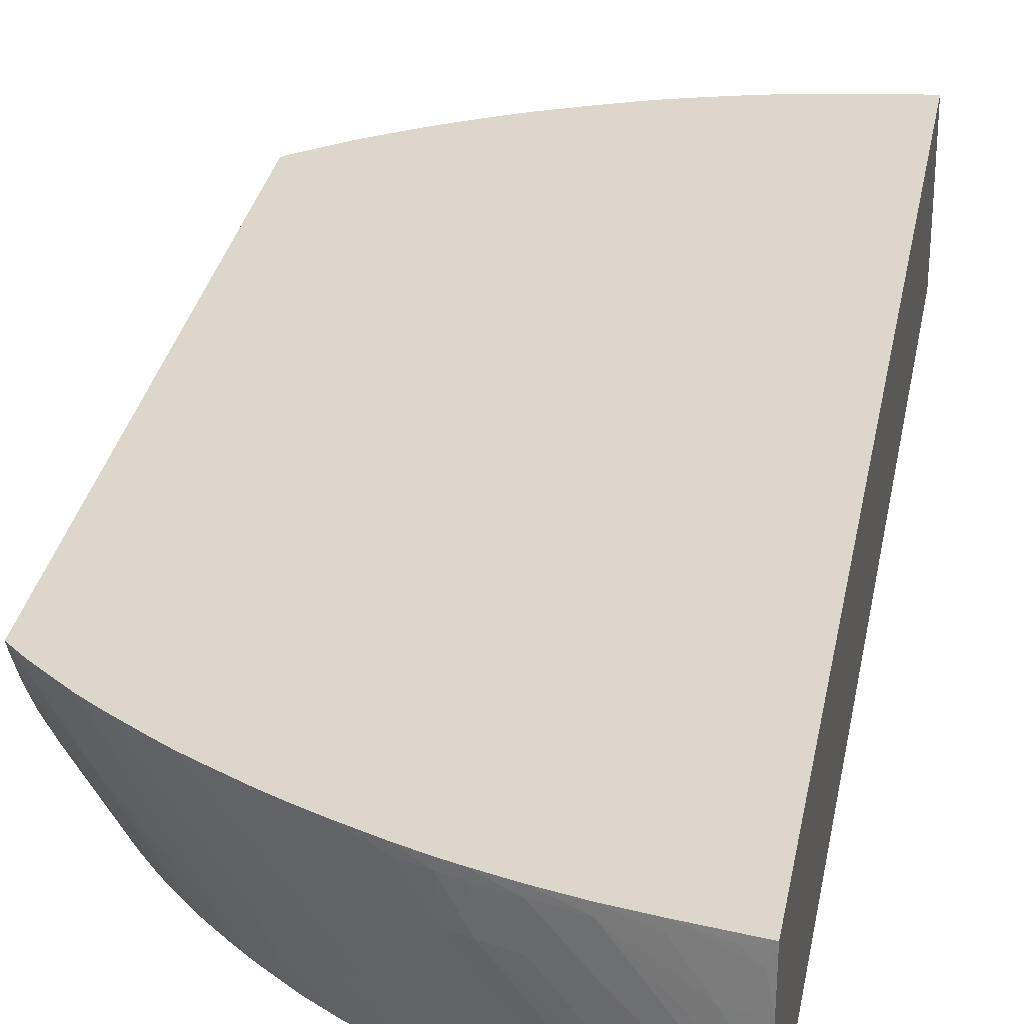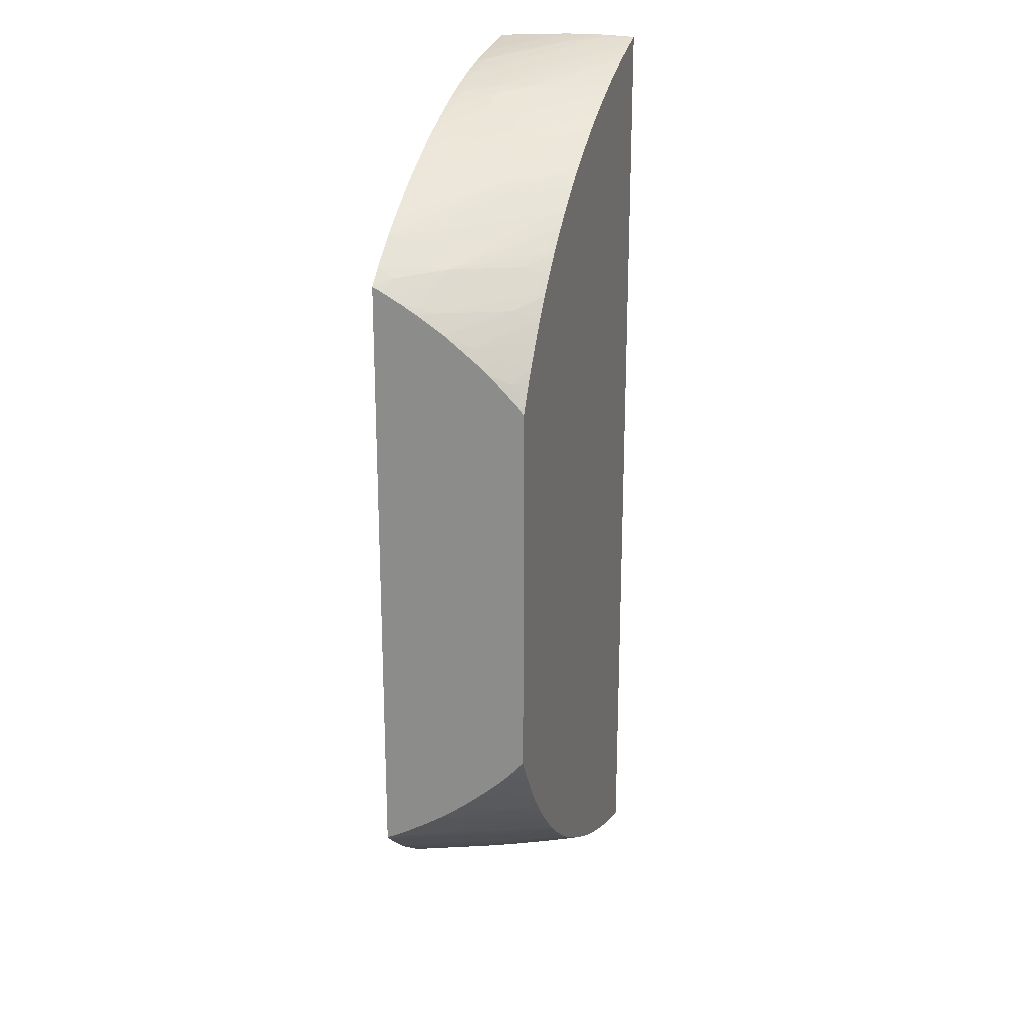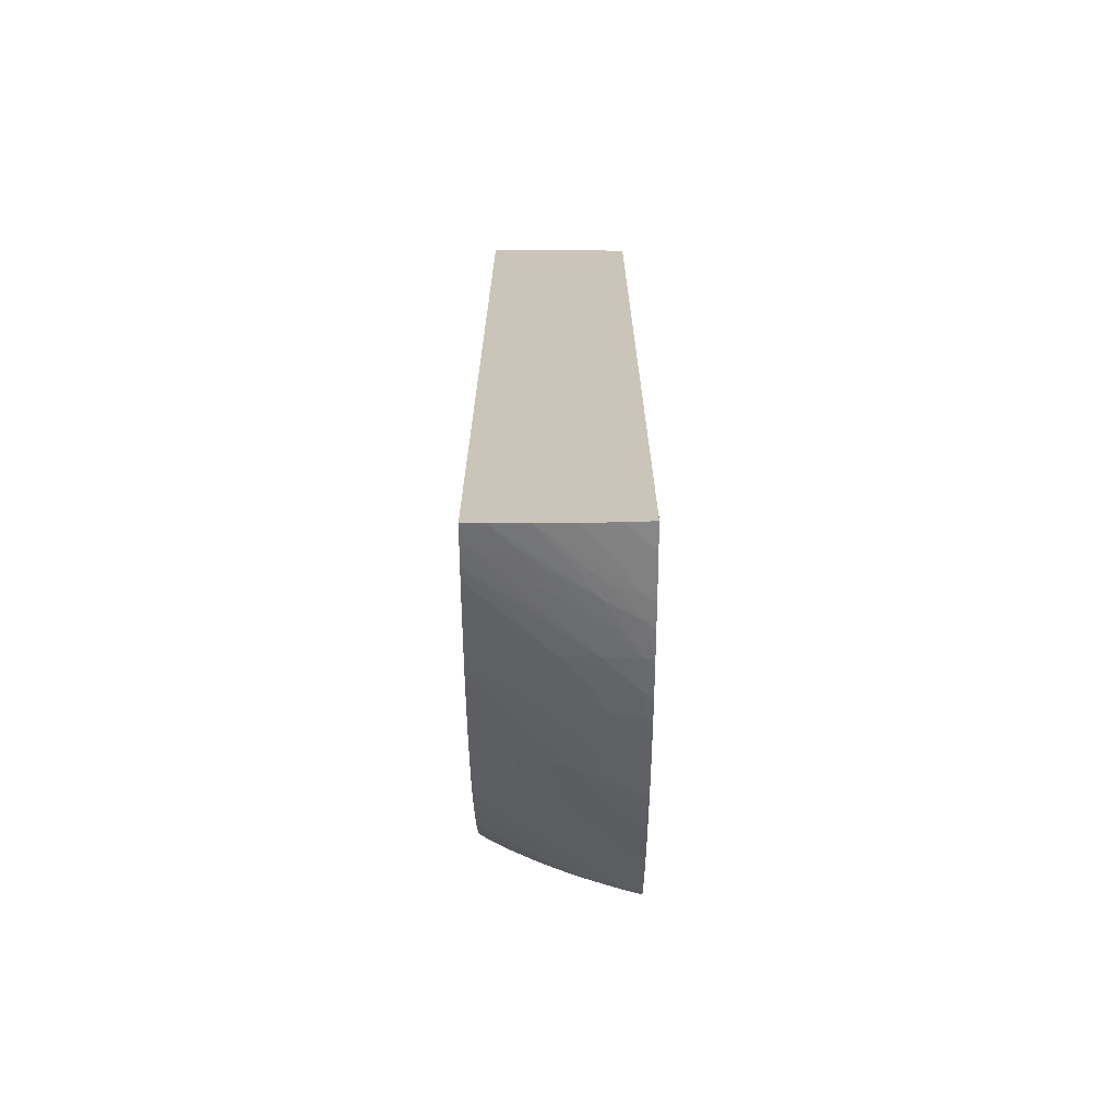
<metadata>
{"format":"obj","ext":"obj","renderer":"f3d","projection":"perspective","resolution":1024,"background":"white","views":[{"elev":30.4,"azim":10.3,"up":"+Y"},{"elev":21.7,"azim":-73.3,"up":"+Z"},{"elev":-69.5,"azim":90.0,"up":"+Z"}]}
</metadata>
<code>
v -0.01518 0.01155 0.07522
v -0.01518 0.01264 0.07521
v -0.01558 0.01264 0.07514
v -0.01612 0.01264 0.07503
v -0.01553 0.01155 0.07515
v -0.01518 0.01046 0.07519
v -0.01518 0.01373 0.07516
v -0.01549 0.01373 0.07511
v -0.01603 0.01373 0.07502
v -0.01795 0.01481 0.07463
v -0.01795 0.01373 0.0746
v -0.01608 0.01155 0.075
v -0.01543 0.01046 0.07512
v -0.01541 0.01028 0.07512
v -0.01518 0.01028 0.07518
v -0.01518 0.01508 0.07507
v -0.01519 0.01508 0.07507
v -0.01535 0.01456 0.07508
v -0.01686 0.01508 0.07481
v -0.01686 0.01481 0.07483
v -0.01795 0.01508 0.07462
v -0.01904 0.01508 0.07436
v -0.01904 0.01481 0.07436
v -0.01904 0.01373 0.0743
v -0.01548 0.01028 0.0751
v -0.01597 0.01046 0.07497
v -0.01518 0.01028 0.04423
v -0.01518 0.01508 0.04434
v -0.01543 0.01508 0.07503
v -0.01574 0.01488 0.075
v -0.01996 0.01508 0.0741
v -0.01995 0.01481 0.07409
v -0.01985 0.01373 0.07407
v -0.01594 0.01028 0.07497
v -0.01579 0.01028 0.04439
v -0.01578 0.01046 0.04437
v -0.01518 0.01046 0.04422
v -0.01518 0.01422 0.04427
v -0.01596 0.01508 0.04444
v -0.02037 0.01508 0.07397
v -0.0205 0.01481 0.07392
v -0.02039 0.01373 0.07388
v -0.01971 0.01287 0.07403
v -0.01686 0.01046 0.0747
v -0.01686 0.01028 0.07468
v -0.01635 0.01028 0.04455
v -0.01712 0.01155 0.04469
v -0.01904 0.01373 0.0451
v -0.01658 0.01155 0.04453
v -0.01578 0.01155 0.04432
v -0.01518 0.01096 0.04419
v -0.01518 0.01313 0.04421
v -0.01578 0.01481 0.0444
v -0.01665 0.01508 0.04455
v -0.02051 0.01508 0.07393
v -0.02122 0.01508 0.07367
v -0.02122 0.01481 0.07366
v -0.02122 0.01373 0.07354
v -0.02009 0.01256 0.07382
v -0.01956 0.01215 0.07397
v -0.01796 0.01028 0.07429
v -0.01795 0.01046 0.07432
v -0.01643 0.01028 0.04457
v -0.01904 0.01481 0.04504
v -0.01795 0.01373 0.0448
v -0.01723 0.01264 0.04466
v -0.01904 0.01264 0.04519
v -0.02023 0.01362 0.04549
v -0.02013 0.01481 0.04536
v -0.01669 0.01264 0.04451
v -0.0173 0.01373 0.04463
v -0.01518 0.01155 0.04418
v -0.01578 0.01373 0.04434
v -0.01518 0.01264 0.04419
v -0.01724 0.01481 0.04464
v -0.01678 0.01508 0.04457
v -0.0223 0.01508 0.07324
v -0.02122 0.01264 0.07337
v -0.0223 0.01481 0.07321
v -0.02285 0.01426 0.07289
v -0.02234 0.01383 0.07306
v -0.02013 0.01155 0.07363
v -0.01943 0.01155 0.07392
v -0.01866 0.01046 0.07405
v -0.01862 0.01028 0.07403
v -0.01683 0.01028 0.0447
v -0.02013 0.01508 0.04536
v -0.01931 0.01508 0.04512
v -0.01904 0.01508 0.04504
v -0.01795 0.01481 0.04477
v -0.02079 0.01392 0.04564
v -0.0209 0.01481 0.04561
v -0.02033 0.01508 0.04542
v -0.01676 0.01373 0.04452
v -0.01578 0.01264 0.0443
v -0.01518 0.01204 0.04418
v -0.01742 0.01508 0.04468
v -0.01719 0.01508 0.04464
v -0.02297 0.01508 0.07295
v -0.0192 0.01046 0.07382
v -0.02201 0.01264 0.07301
v -0.02186 0.01191 0.07294
v -0.02352 0.01508 0.07269
v -0.02348 0.01481 0.07267
v -0.02273 0.01354 0.07283
v -0.01916 0.01028 0.0738
v -0.01775 0.01028 0.04503
v -0.02 0.01264 0.04553
v -0.01822 0.01508 0.04484
v -0.01795 0.01508 0.04478
v -0.02067 0.01319 0.0457
v -0.02118 0.01362 0.04585
v -0.0223 0.01481 0.04619
v -0.02144 0.01481 0.04582
v -0.02166 0.01508 0.04588
v -0.02105 0.01508 0.04565
v -0.02256 0.01264 0.07273
v -0.02225 0.01155 0.07261
v -0.02166 0.01119 0.07284
v -0.02087 0.01028 0.073
v -0.02092 0.01046 0.07302
v -0.02013 0.01028 0.07336
v -0.02013 0.01046 0.07341
v -0.02453 0.01508 0.07217
v -0.02503 0.01508 0.0719
v -0.01795 0.01028 0.04511
v -0.01886 0.01028 0.04547
v -0.02055 0.01264 0.04574
v -0.02122 0.01264 0.04603
v -0.0223 0.01373 0.04635
v -0.02329 0.01508 0.0466
v -0.02259 0.01508 0.04628
v -0.02349 0.01255 0.07216
v -0.02392 0.01214 0.07179
v -0.02323 0.01155 0.07204
v -0.02427 0.01373 0.072
v -0.02239 0.0104 0.07217
v -0.02146 0.01046 0.07272
v -0.02301 0.01071 0.07191
v -0.02141 0.01028 0.0727
v -0.02518 0.01508 0.07181
v -0.02496 0.01441 0.07177
v -0.0195 0.01028 0.04573
v -0.02031 0.01155 0.04584
v -0.01965 0.01028 0.04581
v -0.02122 0.01155 0.04626
v -0.02235 0.01267 0.04656
v -0.02303 0.01373 0.04669
v -0.02382 0.01508 0.04684
v -0.02348 0.01508 0.04668
v -0.02377 0.01155 0.07169
v -0.0256 0.01508 0.07155
v -0.02651 0.01508 0.07097
v -0.02644 0.01481 0.07094
v -0.02705 0.01508 0.0706
v -0.02624 0.01403 0.07081
v -0.02235 0.01028 0.07215
v -0.0225 0.01028 0.07206
v -0.02338 0.0104 0.07153
v -0.02322 0.01028 0.0716
v -0.01989 0.01028 0.04592
v -0.022 0.01155 0.04665
v -0.0229 0.01306 0.04675
v -0.02377 0.01481 0.04687
v -0.02393 0.01508 0.0469
v -0.02454 0.01153 0.07111
v -0.02806 0.01508 0.0698
v -0.02698 0.01481 0.07054
v -0.02605 0.01331 0.07067
v -0.02513 0.01189 0.0708
v -0.02421 0.01046 0.07093
v -0.02416 0.01028 0.07089
v -0.0235 0.01028 0.07139
v -0.02102 0.01028 0.0465
v -0.02182 0.01089 0.04675
v -0.02254 0.01155 0.04696
v -0.02274 0.01233 0.04685
v -0.02331 0.01267 0.0471
v -0.02454 0.01371 0.04757
v -0.02528 0.01481 0.04772
v -0.02535 0.01508 0.0477
v -0.02474 0.01508 0.04734
v -0.02814 0.01454 0.0695
v -0.02722 0.01314 0.06965
v -0.02738 0.01373 0.06977
v -0.02776 0.01487 0.06995
v -0.02856 0.01508 0.06935
v -0.02494 0.01116 0.07065
v -0.02475 0.01046 0.07049
v -0.02471 0.01028 0.07044
v -0.02117 0.01028 0.04657
v -0.02166 0.01028 0.04684
v -0.02183 0.01028 0.04695
v -0.02223 0.0105 0.04711
v -0.02346 0.01152 0.04753
v -0.02424 0.01264 0.04768
v -0.02511 0.01407 0.04782
v -0.02552 0.01508 0.04779
v -0.0286 0.01505 0.0693
v -0.0286 0.0148 0.06917
v -0.02793 0.01373 0.06926
v -0.02846 0.01373 0.06872
v -0.02702 0.01241 0.06944
v -0.02608 0.01106 0.0696
v -0.02531 0.01028 0.0699
v -0.02537 0.01046 0.06994
v -0.0286 0.01508 0.06931
v -0.02207 0.01028 0.04709
v -0.02313 0.01046 0.04768
v -0.02387 0.01113 0.04792
v -0.02405 0.01186 0.04779
v -0.02495 0.01334 0.04792
v -0.02588 0.01508 0.04802
v -0.0286 0.01423 0.06886
v -0.0286 0.01371 0.06856
v -0.0283 0.01316 0.06855
v -0.02736 0.01181 0.06871
v -0.02643 0.01046 0.06888
v -0.02591 0.01046 0.06942
v -0.02586 0.01028 0.06936
v -0.0286 0.01508 0.05011
v -0.023 0.01028 0.04766
v -0.02308 0.01028 0.04771
v -0.02479 0.01264 0.04804
v -0.02348 0.01028 0.04799
v -0.02368 0.01046 0.04806
v -0.0244 0.01028 0.0487
v -0.02449 0.01053 0.04866
v -0.02506 0.01094 0.04893
v -0.02708 0.0145 0.04905
v -0.02723 0.01508 0.04894
v -0.026 0.01508 0.04809
v -0.02704 0.01508 0.04881
v -0.02686 0.01508 0.04867
v -0.0286 0.01283 0.06797
v -0.02809 0.01244 0.06831
v -0.02715 0.01109 0.06849
v -0.02599 0.01028 0.06923
v -0.02638 0.01028 0.06882
v -0.02844 0.01508 0.04992
v -0.0286 0.01508 0.05008
v -0.02364 0.01028 0.04811
v -0.02488 0.01028 0.04908
v -0.02824 0.01435 0.05009
v -0.02844 0.01507 0.04992
v -0.02743 0.01508 0.0491
v -0.0286 0.01272 0.06789
v -0.02839 0.01193 0.06758
v -0.02697 0.01046 0.06825
v -0.02691 0.01028 0.06819
v -0.0286 0.01495 0.05014
v -0.02499 0.01028 0.04919
v -0.02617 0.01091 0.04998
v -0.0271 0.01226 0.05015
v -0.02807 0.01373 0.05027
v -0.0286 0.01375 0.05081
v -0.0286 0.01456 0.05034
v -0.02731 0.01298 0.04994
v -0.0286 0.01162 0.06702
v -0.0286 0.01153 0.06694
v -0.02816 0.0112 0.06728
v -0.02734 0.01028 0.06763
v -0.02543 0.01028 0.04962
v -0.02599 0.01028 0.05017
v -0.02838 0.01301 0.05103
v -0.0286 0.01322 0.05115
v -0.0286 0.01141 0.06684
v -0.02842 0.01079 0.06655
v -0.02795 0.01044 0.06691
v -0.02786 0.01028 0.0669
v -0.02613 0.01028 0.05032
v -0.02724 0.01094 0.05109
v -0.02742 0.01155 0.05091
v -0.02817 0.01229 0.05127
v -0.0286 0.01259 0.05159
v -0.0286 0.01043 0.06584
v -0.02844 0.01028 0.06598
v -0.02806 0.01028 0.0666
v -0.02651 0.01028 0.05073
v -0.02704 0.01028 0.05135
v -0.0286 0.01222 0.05188
v -0.0286 0.01243 0.05171
v -0.0286 0.01028 0.06565
v -0.02856 0.01028 0.06574
v -0.02729 0.01028 0.0517
v -0.02823 0.0111 0.0523
v -0.02845 0.01183 0.052
v -0.0286 0.01194 0.0521
v -0.0286 0.01028 0.05372
v -0.0274 0.01028 0.05185
v -0.0286 0.01138 0.05259
v -0.02792 0.01028 0.0526
v -0.0286 0.01121 0.05275
v -0.0286 0.0103 0.0537
v -0.02858 0.01028 0.05368
v -0.028 0.01028 0.05271
v -0.02847 0.01071 0.05303
v -0.0286 0.011 0.05294
v -0.0286 0.0108 0.05314
v -0.02834 0.01028 0.05324
f 1 2 3
f 1 3 4
f 1 4 5
f 1 5 6
f 1 6 15
f 1 15 27
f 1 27 37
f 1 37 51
f 1 51 72
f 1 72 96
f 1 96 74
f 1 74 52
f 1 52 38
f 1 38 28
f 1 28 16
f 1 16 7
f 1 7 2
f 2 7 8
f 2 8 9
f 2 9 3
f 3 9 10
f 3 10 4
f 4 10 11
f 4 11 5
f 5 11 12
f 5 12 6
f 6 12 13
f 6 13 14
f 6 14 15
f 7 16 17
f 7 17 18
f 7 18 8
f 8 18 19
f 8 19 20
f 8 20 9
f 9 20 21
f 9 21 10
f 10 21 22
f 10 22 23
f 10 23 11
f 11 23 24
f 11 24 12
f 12 24 13
f 13 25 14
f 13 24 26
f 13 26 25
f 14 25 34
f 14 34 45
f 14 45 61
f 14 61 85
f 14 85 106
f 14 106 122
f 14 122 120
f 14 120 140
f 14 140 157
f 14 157 158
f 14 158 160
f 14 160 173
f 14 173 172
f 14 172 190
f 14 190 205
f 14 205 220
f 14 220 238
f 14 238 239
f 14 239 250
f 14 250 262
f 14 262 270
f 14 270 278
f 14 278 277
f 14 277 284
f 14 284 283
f 14 283 289
f 14 289 295
f 14 295 300
f 14 300 296
f 14 296 292
f 14 292 290
f 14 290 285
f 14 285 280
f 14 280 279
f 14 279 271
f 14 271 264
f 14 264 263
f 14 263 252
f 14 252 243
f 14 243 227
f 14 227 242
f 14 242 225
f 14 225 223
f 14 223 222
f 14 222 208
f 14 208 193
f 14 193 192
f 14 192 191
f 14 191 174
f 14 174 161
f 14 161 145
f 14 145 143
f 14 143 127
f 14 127 126
f 14 126 107
f 14 107 86
f 14 86 63
f 14 63 46
f 14 46 35
f 14 35 27
f 14 27 15
f 16 28 39
f 16 39 54
f 16 54 76
f 16 76 98
f 16 98 97
f 16 97 110
f 16 110 109
f 16 109 89
f 16 89 88
f 16 88 87
f 16 87 93
f 16 93 116
f 16 116 115
f 16 115 132
f 16 132 131
f 16 131 150
f 16 150 149
f 16 149 165
f 16 165 182
f 16 182 181
f 16 181 198
f 16 198 213
f 16 213 232
f 16 232 234
f 16 234 233
f 16 233 231
f 16 231 246
f 16 246 240
f 16 240 221
f 16 221 207
f 16 207 187
f 16 187 167
f 16 167 155
f 16 155 153
f 16 153 152
f 16 152 141
f 16 141 125
f 16 125 124
f 16 124 103
f 16 103 99
f 16 99 77
f 16 77 56
f 16 56 55
f 16 55 40
f 16 40 31
f 16 31 22
f 16 22 21
f 16 21 19
f 16 19 29
f 16 29 17
f 17 29 30
f 17 30 18
f 18 30 19
f 19 21 20
f 19 30 29
f 22 31 23
f 23 31 32
f 23 32 33
f 23 33 24
f 24 33 26
f 25 26 34
f 26 33 34
f 27 35 36
f 27 36 37
f 28 38 39
f 31 40 41
f 31 41 32
f 32 41 33
f 33 41 42
f 33 42 43
f 33 43 44
f 33 44 34
f 34 44 45
f 35 46 36
f 36 46 47
f 36 47 48
f 36 48 49
f 36 49 50
f 36 50 37
f 37 50 51
f 38 52 73
f 38 73 53
f 38 53 39
f 39 53 54
f 40 55 41
f 41 55 56
f 41 56 57
f 41 57 42
f 42 57 58
f 42 58 59
f 42 59 43
f 43 59 60
f 43 60 61
f 43 61 62
f 43 62 45
f 43 45 44
f 45 62 61
f 46 63 47
f 47 63 48
f 48 64 65
f 48 65 66
f 48 66 49
f 48 63 67
f 48 67 68
f 48 68 69
f 48 69 64
f 49 66 50
f 50 66 70
f 50 70 71
f 50 71 51
f 51 71 72
f 52 74 75
f 52 75 73
f 53 73 76
f 53 76 54
f 56 77 57
f 57 77 58
f 58 78 59
f 58 77 79
f 58 79 80
f 58 80 81
f 58 81 78
f 59 78 82
f 59 82 83
f 59 83 60
f 60 83 84
f 60 84 61
f 61 84 85
f 63 86 67
f 64 69 87
f 64 87 88
f 64 88 89
f 64 89 90
f 64 90 71
f 64 71 65
f 65 71 70
f 65 70 66
f 67 86 91
f 67 91 68
f 68 91 69
f 69 91 92
f 69 92 93
f 69 93 87
f 71 90 94
f 71 94 95
f 71 95 96
f 71 96 72
f 73 75 97
f 73 97 98
f 73 98 76
f 74 96 75
f 75 90 97
f 75 96 94
f 75 94 90
f 77 99 79
f 78 100 82
f 78 81 101
f 78 101 102
f 78 102 100
f 79 99 80
f 80 99 103
f 80 103 104
f 80 104 105
f 80 105 81
f 81 105 101
f 82 100 84
f 82 84 83
f 84 100 85
f 85 100 106
f 86 107 108
f 86 108 91
f 89 109 90
f 90 109 110
f 90 110 97
f 91 108 111
f 91 111 112
f 91 112 113
f 91 113 114
f 91 114 92
f 92 114 115
f 92 115 116
f 92 116 93
f 94 96 95
f 100 102 106
f 101 105 117
f 101 117 102
f 102 117 118
f 102 118 119
f 102 119 120
f 102 120 121
f 102 121 122
f 102 122 123
f 102 123 106
f 103 124 104
f 104 124 105
f 105 124 125
f 105 125 117
f 106 123 122
f 107 126 111
f 107 111 108
f 111 126 127
f 111 127 128
f 111 128 129
f 111 129 112
f 112 129 130
f 112 130 113
f 113 130 131
f 113 131 132
f 113 132 114
f 114 132 115
f 117 133 134
f 117 134 135
f 117 135 118
f 117 125 136
f 117 136 133
f 118 137 138
f 118 138 119
f 118 135 139
f 118 139 137
f 119 138 120
f 120 138 140
f 120 122 121
f 125 141 142
f 125 142 136
f 127 143 128
f 128 143 144
f 128 144 129
f 129 144 143
f 129 143 145
f 129 145 146
f 129 146 147
f 129 147 130
f 130 147 148
f 130 148 149
f 130 149 150
f 130 150 131
f 133 136 134
f 134 151 139
f 134 139 135
f 134 136 142
f 134 142 152
f 134 152 153
f 134 153 154
f 134 154 155
f 134 155 156
f 134 156 151
f 137 157 140
f 137 140 138
f 137 139 157
f 139 158 157
f 139 151 159
f 139 159 160
f 139 160 158
f 141 152 142
f 145 161 146
f 146 162 147
f 146 161 162
f 147 162 163
f 147 163 148
f 148 163 164
f 148 164 149
f 149 164 165
f 151 166 159
f 151 156 166
f 153 155 154
f 155 167 168
f 155 168 156
f 156 168 169
f 156 169 170
f 156 170 166
f 159 166 171
f 159 171 172
f 159 172 173
f 159 173 160
f 161 174 162
f 162 175 176
f 162 176 177
f 162 177 163
f 162 174 175
f 163 177 178
f 163 178 179
f 163 179 180
f 163 180 181
f 163 181 182
f 163 182 164
f 164 182 165
f 166 170 171
f 167 183 184
f 167 184 185
f 167 185 186
f 167 186 168
f 167 187 183
f 168 186 169
f 169 186 170
f 170 186 185
f 170 185 188
f 170 188 171
f 171 188 189
f 171 189 172
f 172 189 190
f 174 191 175
f 175 191 192
f 175 192 176
f 176 192 193
f 176 193 194
f 176 194 195
f 176 195 177
f 177 195 196
f 177 196 178
f 178 196 179
f 179 196 197
f 179 197 180
f 180 197 198
f 180 198 181
f 183 187 199
f 183 199 200
f 183 200 201
f 183 201 184
f 184 201 202
f 184 202 203
f 184 203 204
f 184 204 205
f 184 205 206
f 184 206 189
f 184 189 188
f 184 188 185
f 187 207 199
f 189 206 205
f 189 205 190
f 193 208 194
f 194 208 209
f 194 209 195
f 195 209 210
f 195 210 211
f 195 211 196
f 196 211 212
f 196 212 197
f 197 212 213
f 197 213 198
f 199 207 221
f 199 221 241
f 199 241 251
f 199 251 257
f 199 257 256
f 199 256 266
f 199 266 275
f 199 275 282
f 199 282 281
f 199 281 288
f 199 288 291
f 199 291 293
f 199 293 298
f 199 298 299
f 199 299 294
f 199 294 289
f 199 289 283
f 199 283 276
f 199 276 267
f 199 267 260
f 199 260 259
f 199 259 247
f 199 247 235
f 199 235 215
f 199 215 214
f 199 214 200
f 200 214 201
f 201 214 202
f 202 214 215
f 202 215 216
f 202 216 217
f 202 217 218
f 202 218 219
f 202 219 204
f 202 204 203
f 204 219 205
f 205 219 220
f 208 222 209
f 209 222 223
f 209 223 210
f 210 224 211
f 210 223 225
f 210 225 226
f 210 226 227
f 210 227 228
f 210 228 229
f 210 229 230
f 210 230 231
f 210 231 224
f 211 224 212
f 212 232 213
f 212 224 233
f 212 233 234
f 212 234 232
f 215 235 216
f 216 235 236
f 216 236 237
f 216 237 217
f 217 237 218
f 218 238 219
f 218 237 239
f 218 239 238
f 219 238 220
f 221 240 241
f 224 231 233
f 225 242 226
f 226 242 227
f 227 243 229
f 227 229 228
f 229 243 244
f 229 244 245
f 229 245 230
f 230 245 246
f 230 246 231
f 235 237 236
f 235 247 248
f 235 248 237
f 237 248 249
f 237 249 239
f 239 249 250
f 240 246 245
f 240 245 241
f 241 245 251
f 243 252 244
f 244 253 254
f 244 254 255
f 244 255 256
f 244 256 257
f 244 257 251
f 244 251 245
f 244 252 258
f 244 258 253
f 247 259 248
f 248 259 260
f 248 260 261
f 248 261 262
f 248 262 250
f 248 250 249
f 252 263 253
f 252 253 258
f 253 264 254
f 253 263 264
f 254 264 256
f 254 256 255
f 256 265 266
f 256 264 265
f 260 267 268
f 260 268 269
f 260 269 261
f 261 269 270
f 261 270 262
f 264 271 272
f 264 272 273
f 264 273 265
f 265 272 274
f 265 274 266
f 265 273 272
f 266 274 275
f 267 276 268
f 268 276 277
f 268 277 278
f 268 278 270
f 268 270 269
f 271 279 272
f 272 279 280
f 272 280 281
f 272 281 282
f 272 282 275
f 272 275 274
f 276 283 284
f 276 284 277
f 280 285 286
f 280 286 287
f 280 287 281
f 281 287 288
f 285 290 286
f 286 291 288
f 286 288 287
f 286 290 292
f 286 292 293
f 286 293 291
f 289 294 295
f 292 296 293
f 293 296 297
f 293 297 298
f 294 299 295
f 295 299 300
f 296 300 297
f 297 299 298
f 297 300 299

</code>
